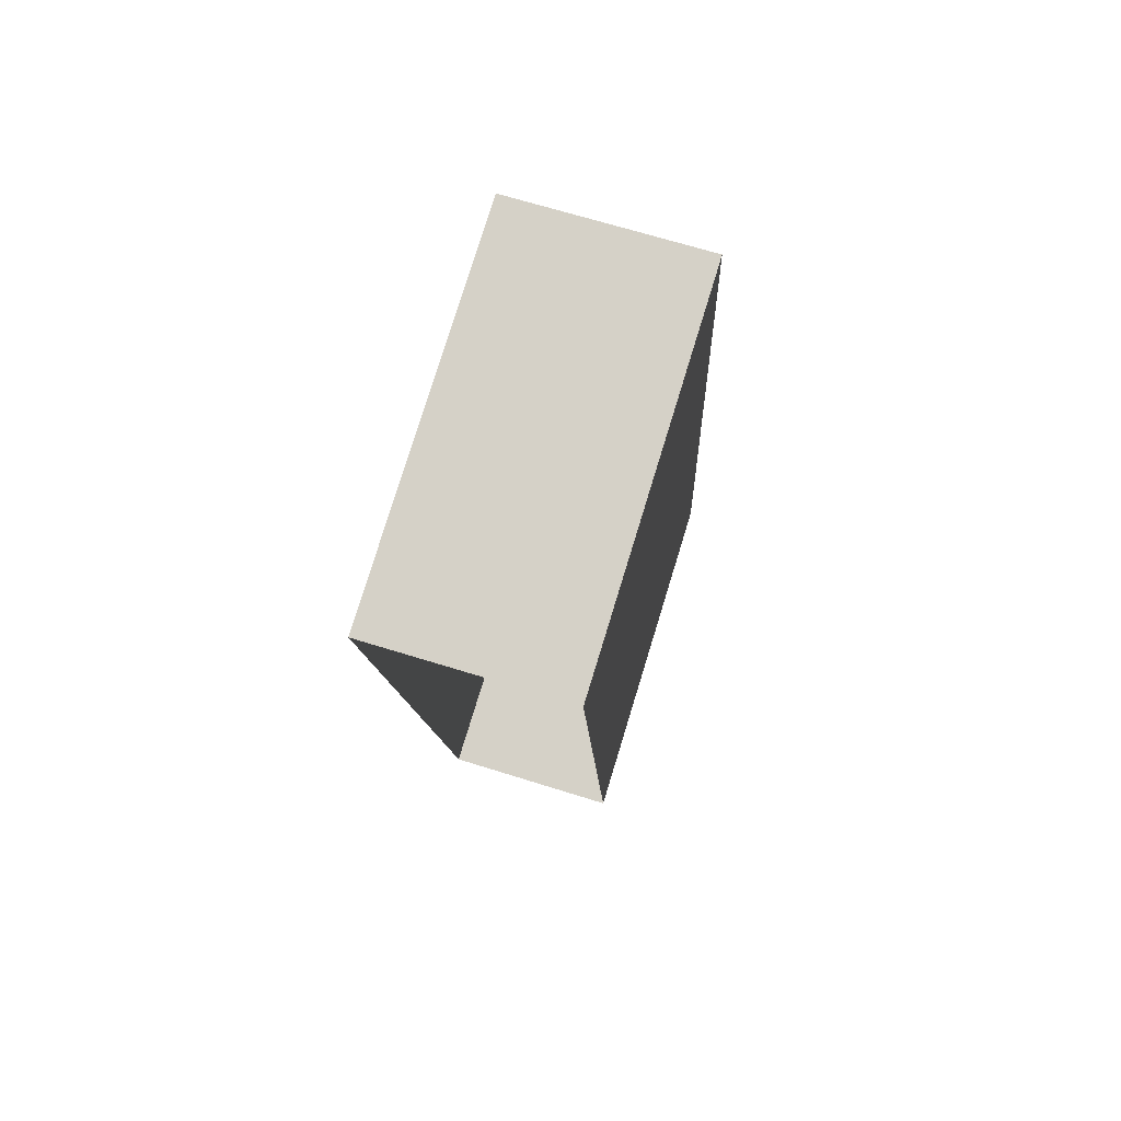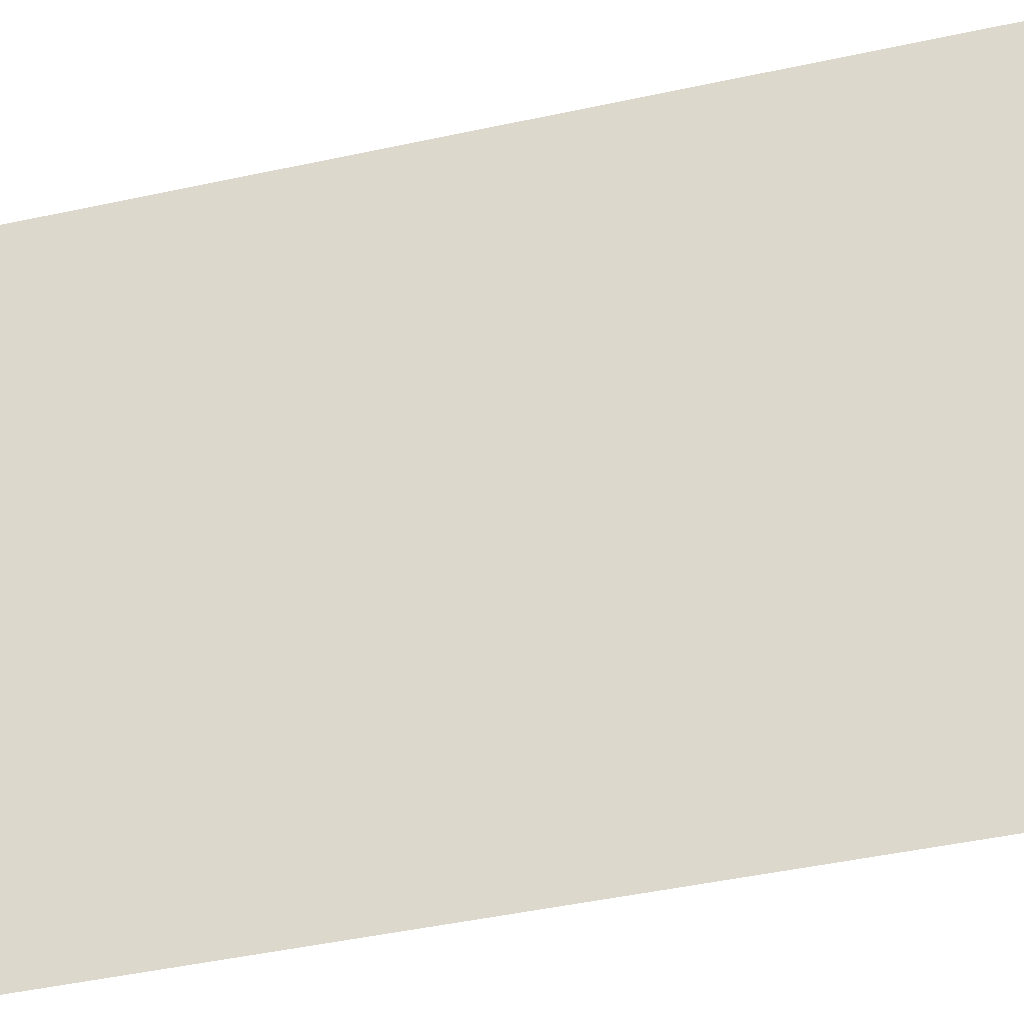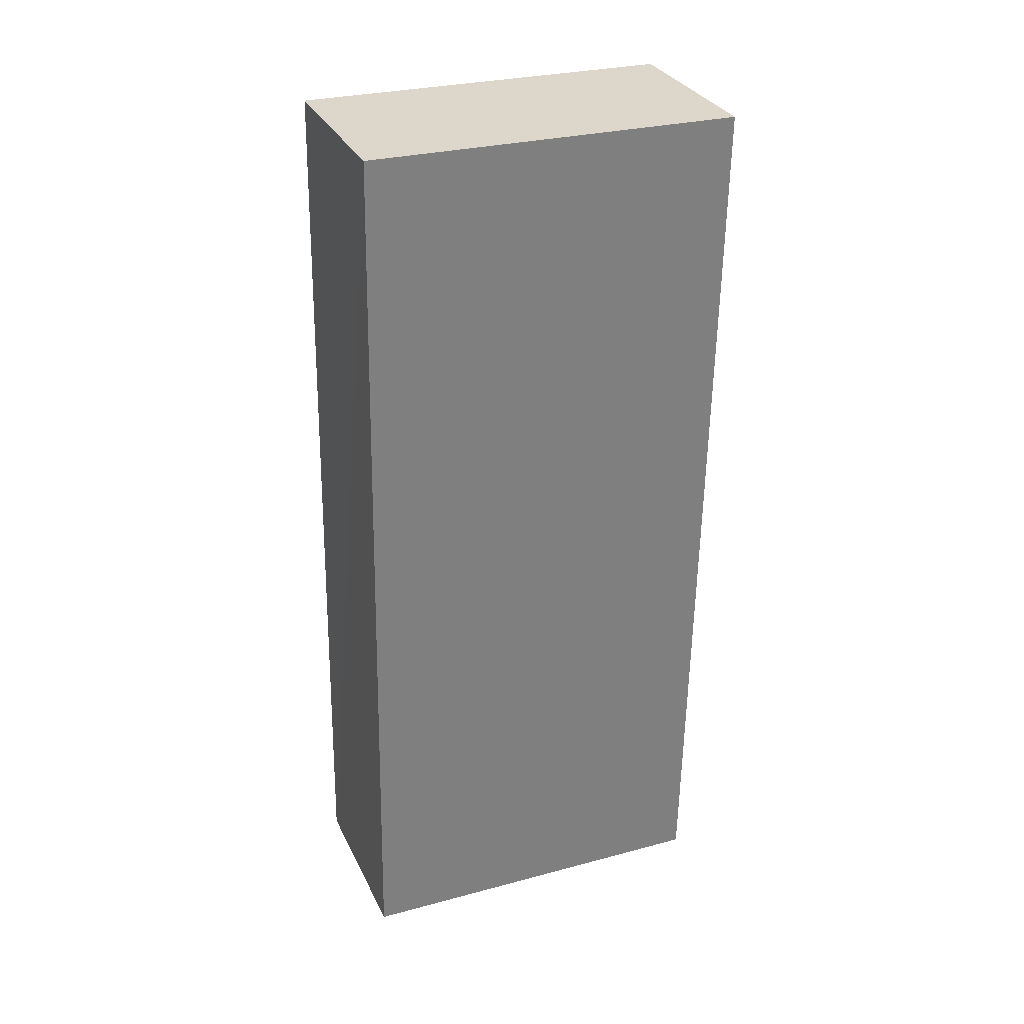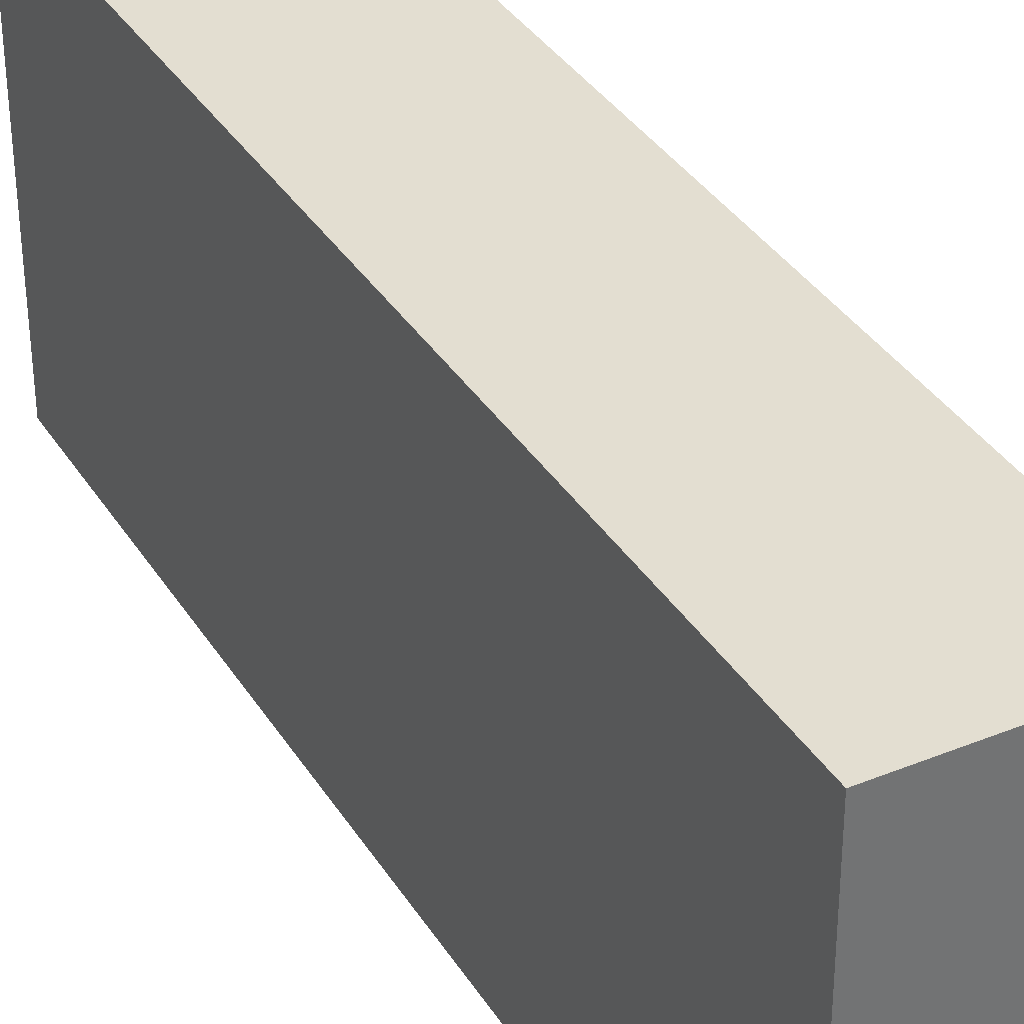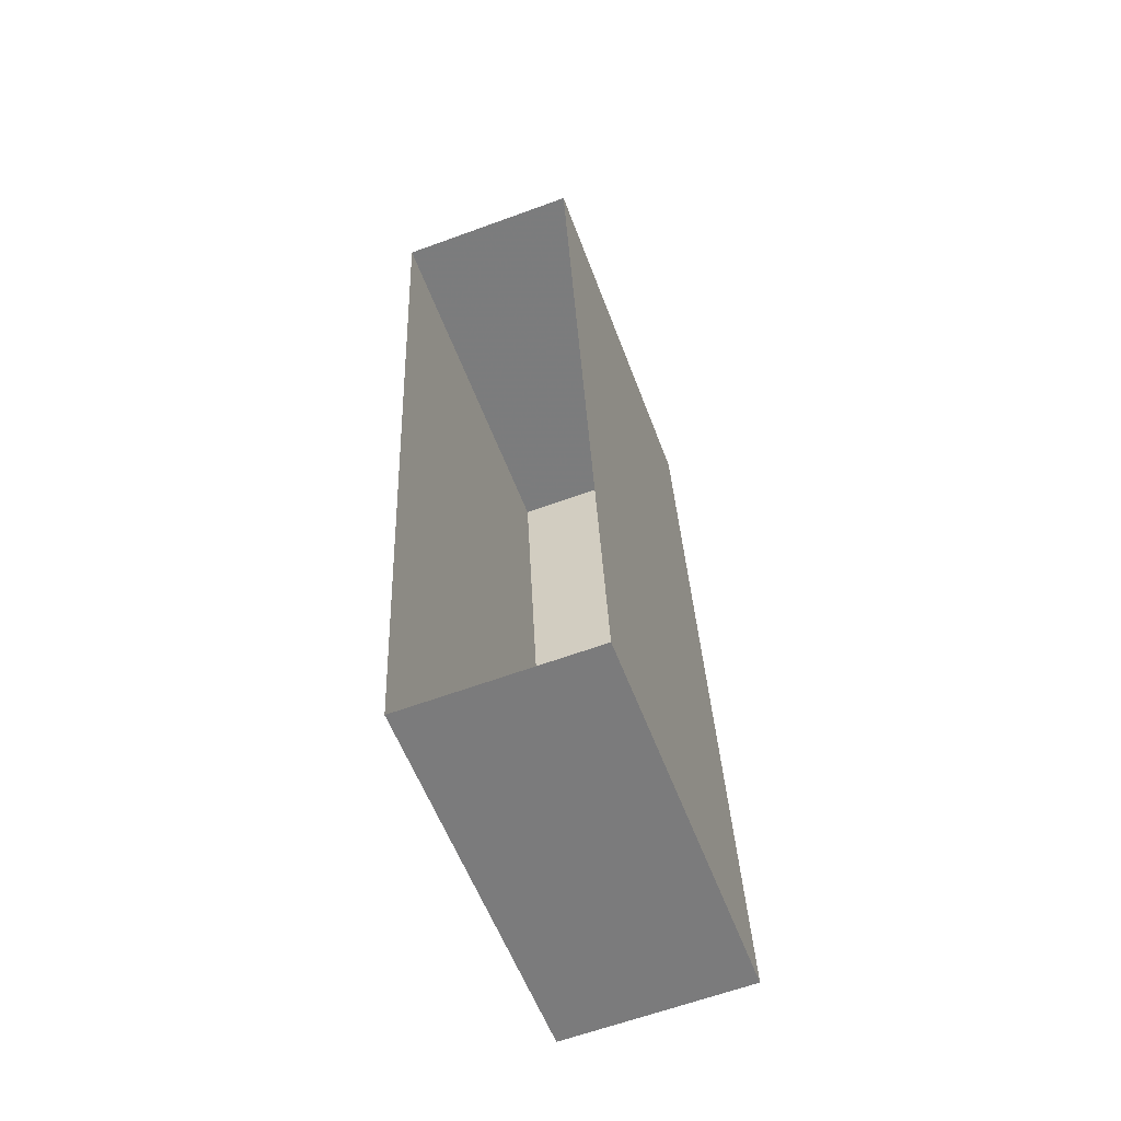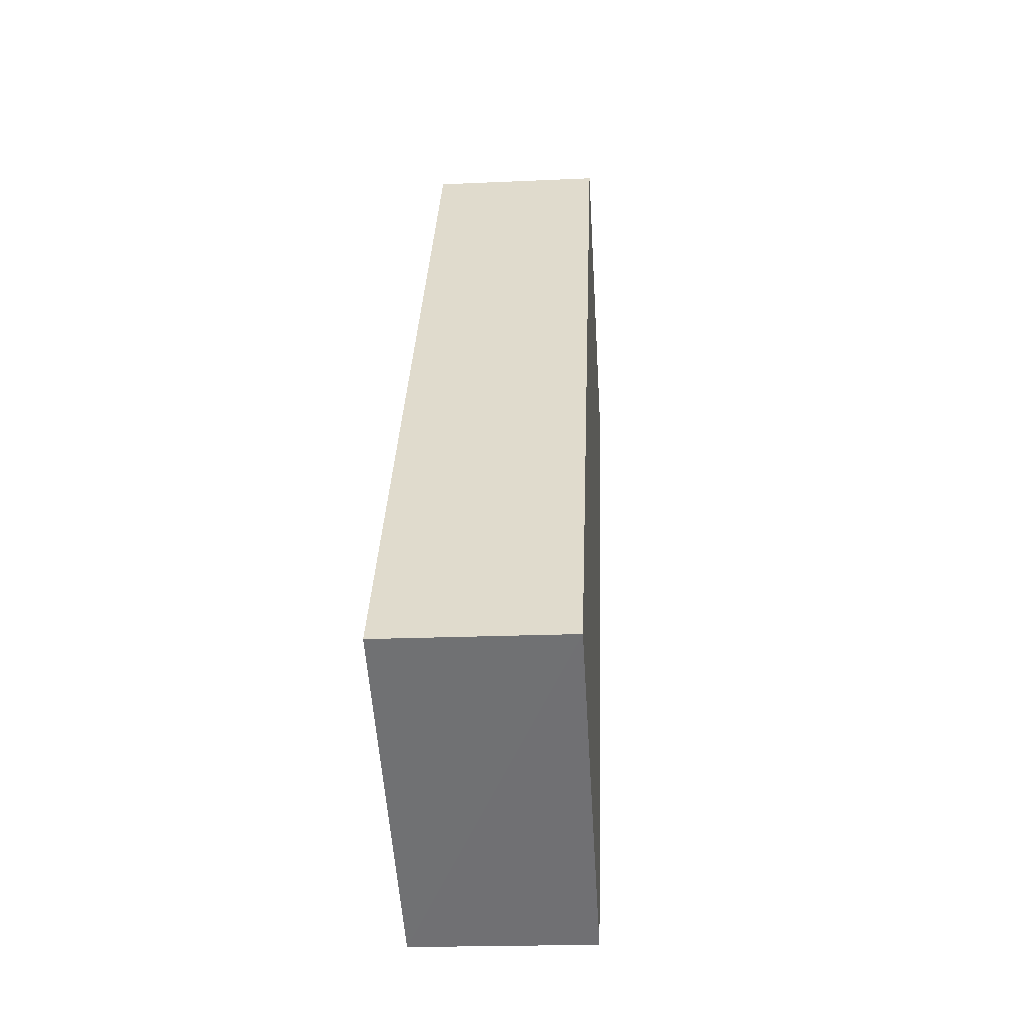
<metadata>
{"format":"obj","ext":"obj","renderer":"f3d","projection":"perspective","resolution":1024,"background":"white","views":[{"elev":79.0,"azim":-162.8,"up":"+Y"},{"elev":-39.1,"azim":-76.5,"up":"+Z"},{"elev":28.2,"azim":67.9,"up":"+Y"},{"elev":36.3,"azim":-30.6,"up":"+Z"},{"elev":-57.5,"azim":-159.6,"up":"+Y"},{"elev":-55.4,"azim":3.5,"up":"+Y"}]}
</metadata>
<code>
v -3.74e+05 -1.048e+05 22.5
v -3.74e+05 -1.048e+05 22.5
v -3.74e+05 -1.048e+05 22.5
v -3.74e+05 -1.048e+05 22.5
v -3.74e+05 -1.048e+05 26.41
v -3.74e+05 -1.048e+05 26.41
v -3.74e+05 -1.048e+05 26.41
v -3.74e+05 -1.048e+05 26.41
f 1 2 3
f 1 4 2
f 5 6 7
f 8 5 7
f 7 1 3
f 7 6 1
f 8 2 4
f 5 8 4
f 6 4 1
f 6 5 4
f 7 3 2
f 8 7 2

</code>
